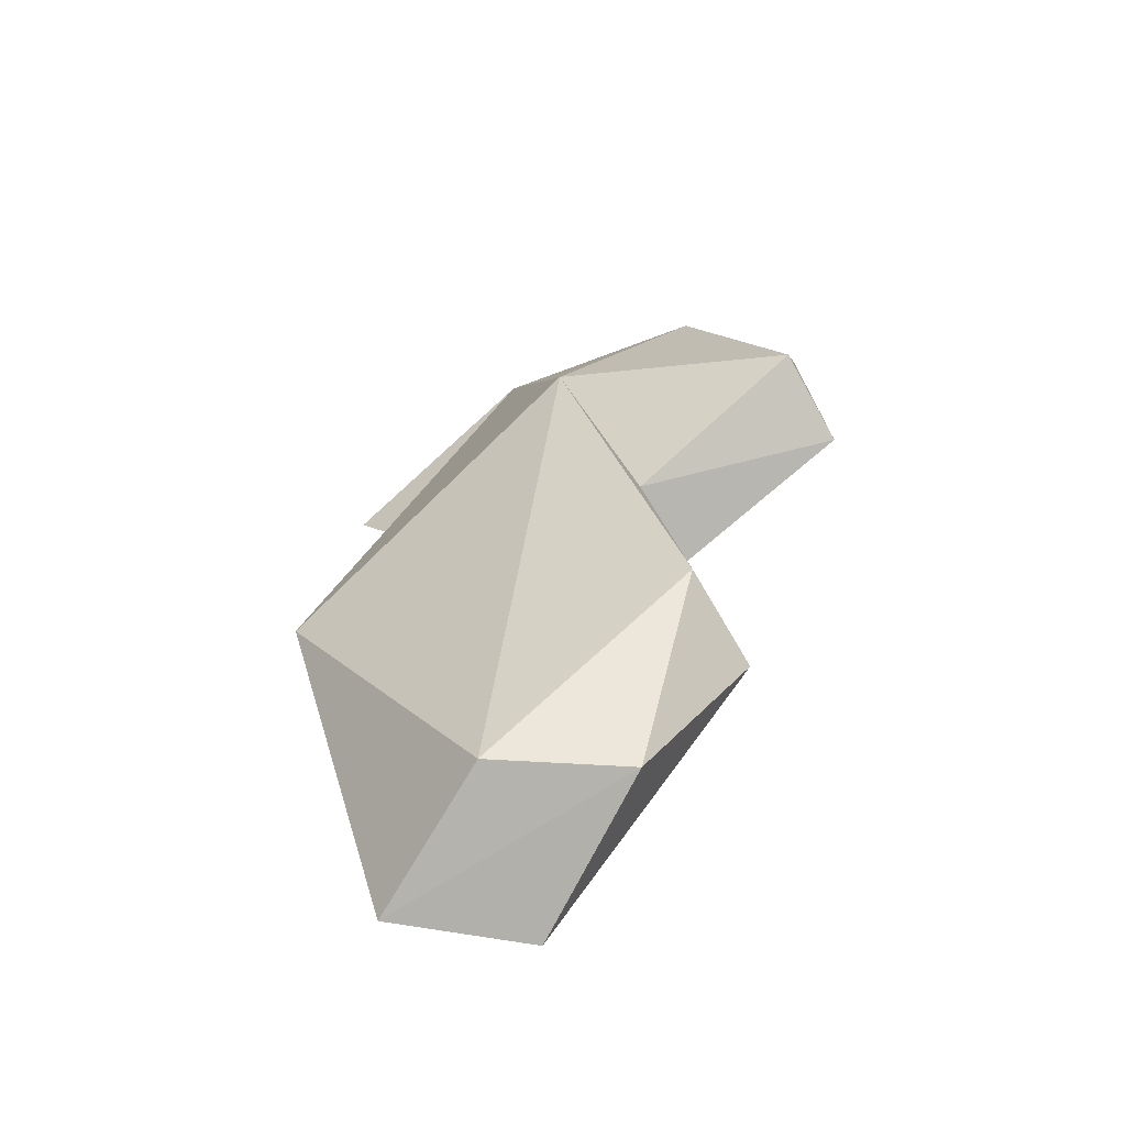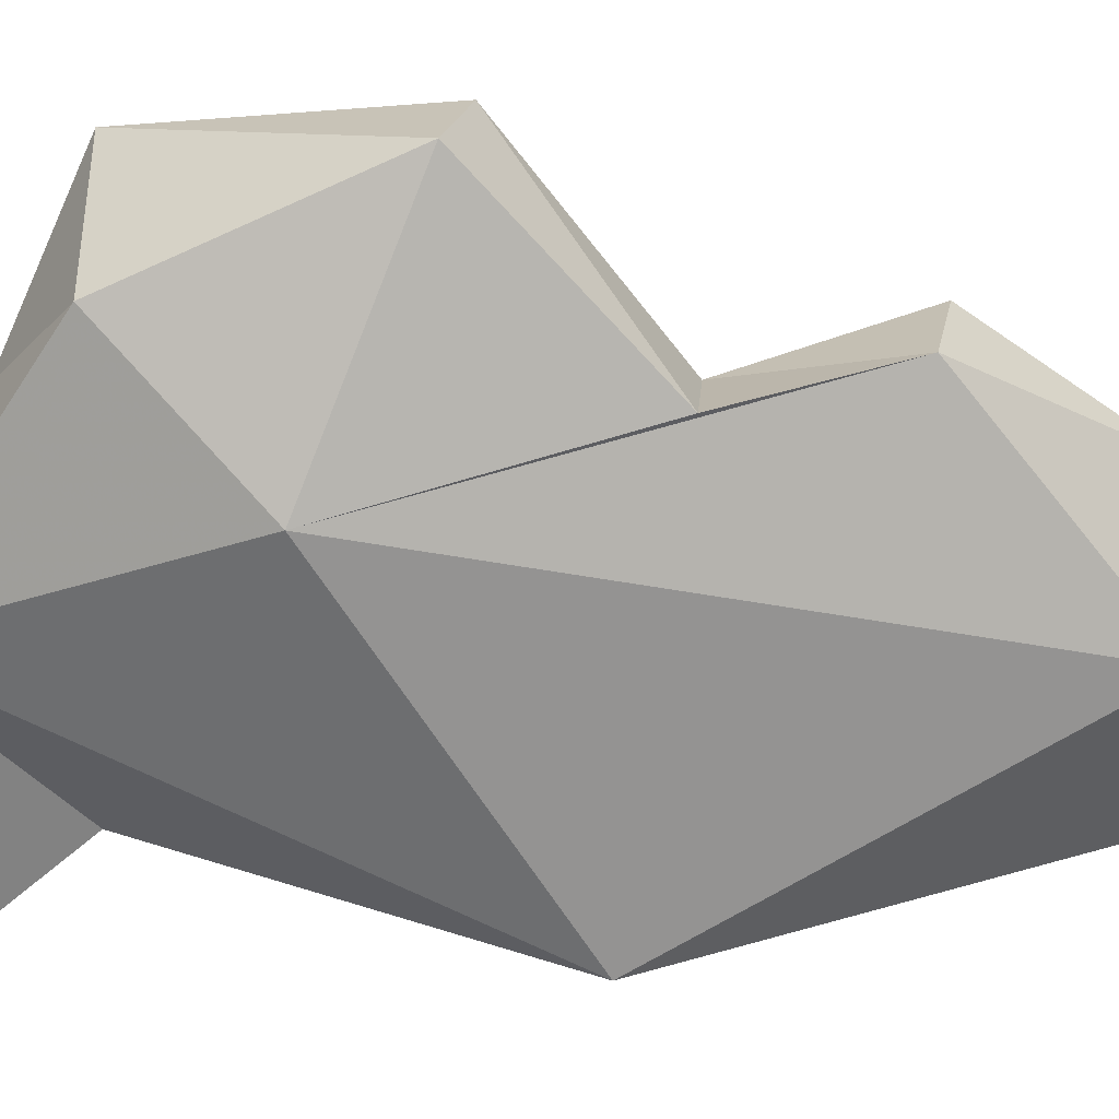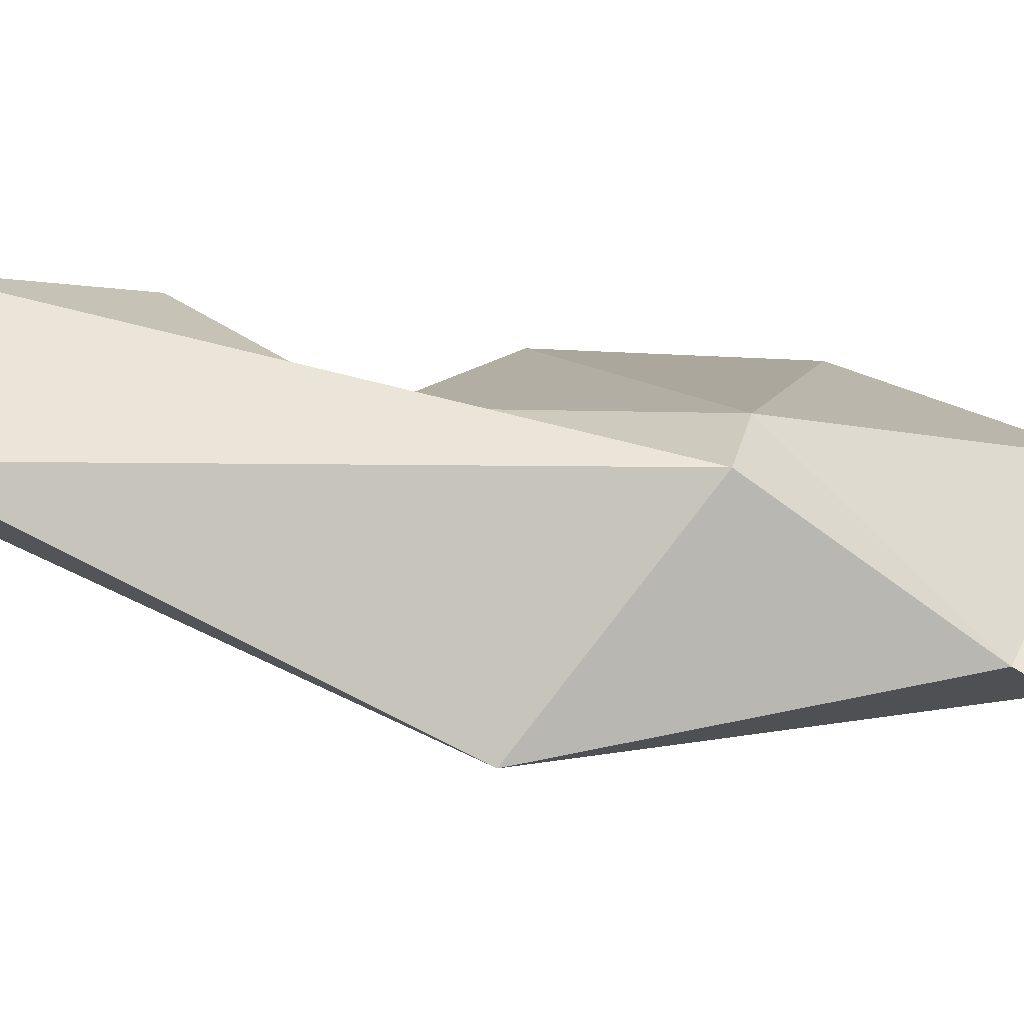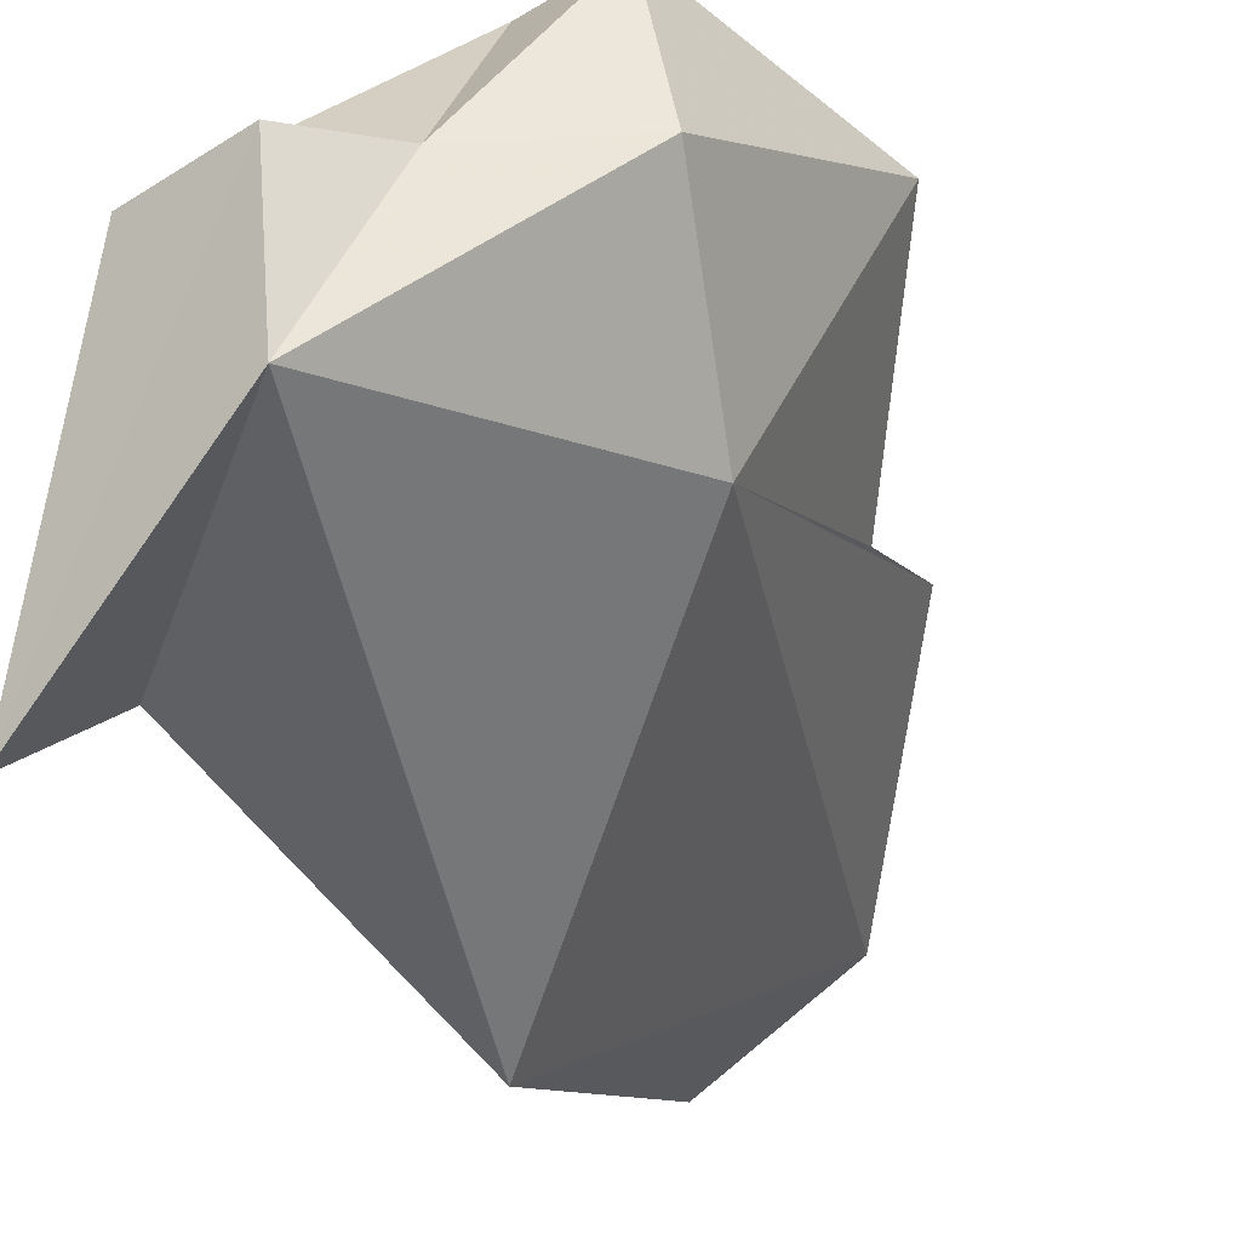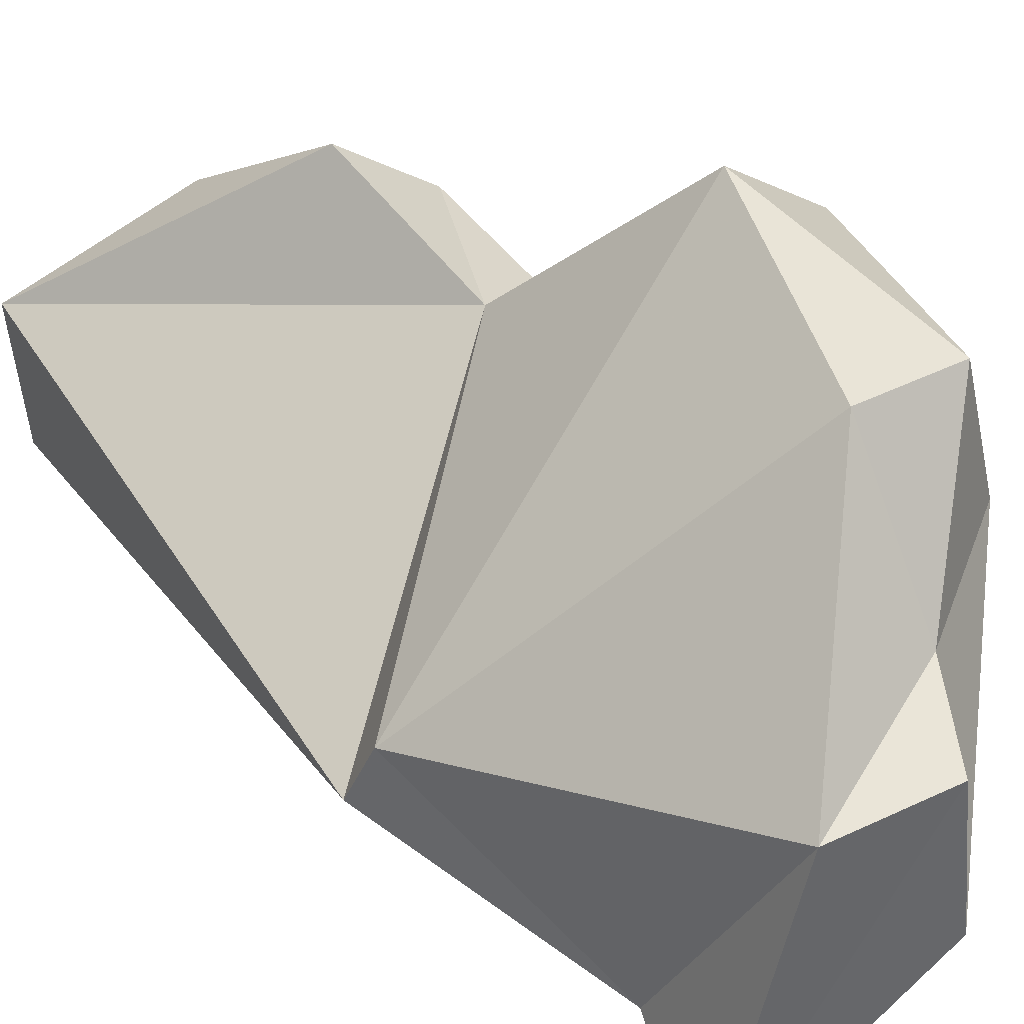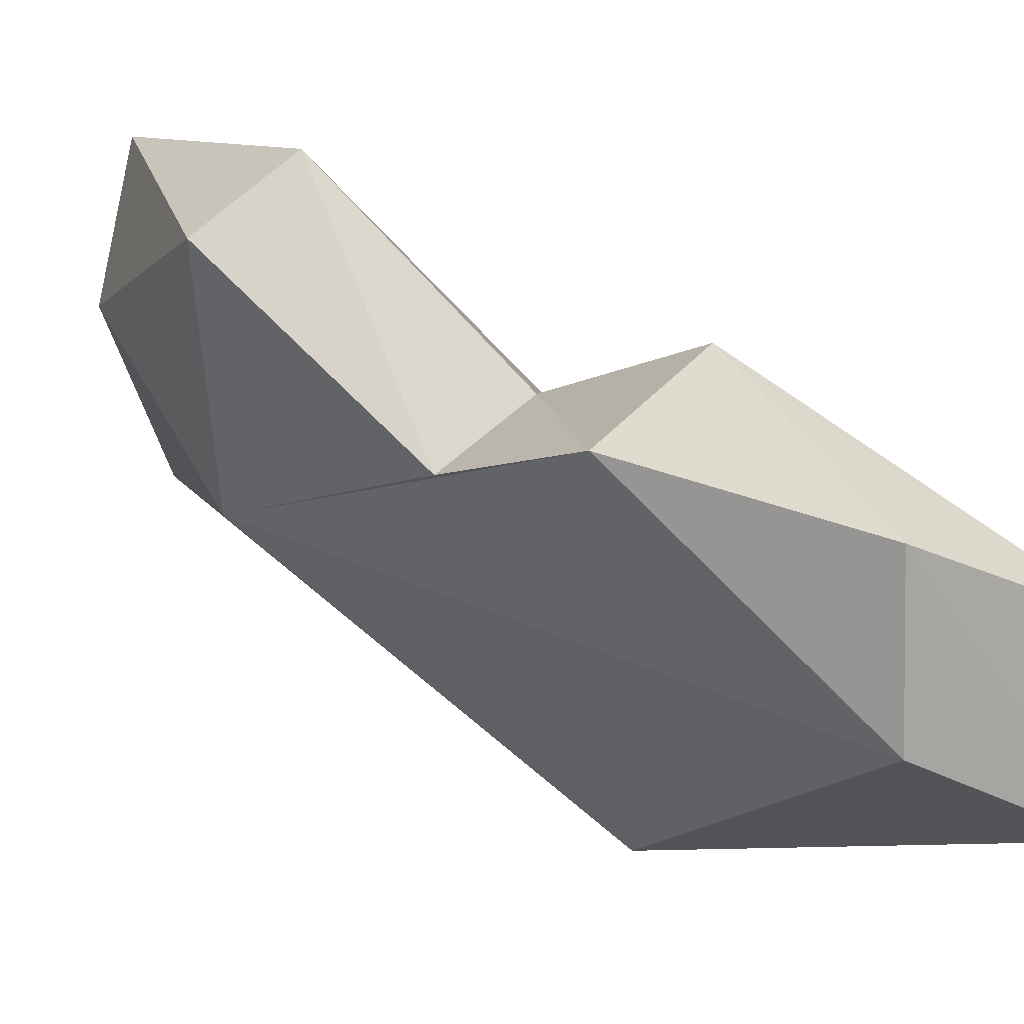
<metadata>
{"format":"obj","ext":"obj","renderer":"f3d","projection":"perspective","resolution":1024,"background":"white","views":[{"elev":-62.8,"azim":84.6,"up":"+Z"},{"elev":-13.9,"azim":88.0,"up":"+Y"},{"elev":-35.1,"azim":-108.6,"up":"+Y"},{"elev":-24.9,"azim":21.4,"up":"+Y"},{"elev":39.7,"azim":-40.0,"up":"+Y"},{"elev":14.2,"azim":141.5,"up":"+Y"}]}
</metadata>
<code>
v 202.4 238.9 111.3
v 201.3 236.3 114.7
v 200.3 243.3 104
v 199.9 241.2 103.2
v 203.5 246.8 115.5
v 203.1 239.2 84.36
v 207 247.4 116.5
v 204.6 235 99.09
v 208.2 241.8 85.9
v 207.4 242.3 116.6
v 202.7 244.3 84.28
v 208.3 246.7 85.88
v 209.1 252.9 110.2
v 212.3 243.9 106.6
v 208.8 248.1 113.6
v 209 250.4 91.37
v 212 248.2 92.15
v 209.4 248.3 97.23
v 212 253.3 111
v 212.2 246.6 97.55
v 213 248.8 111.3
v 215.2 251.9 103.3
v 212.4 253.9 102.5
g foo
f 2 10 7
f 5 2 7
f 7 15 5
f 10 15 7
f 1 2 5
f 1 10 2
f 19 13 15
f 19 15 21
f 15 10 21
f 13 5 15
f 13 3 5
f 5 3 1
f 19 23 13
f 3 13 23
f 10 14 21
f 8 14 10
f 3 4 1
f 1 8 10
f 8 1 4
f 19 22 23
f 19 21 22
f 22 21 14
f 23 18 3
f 20 18 23
f 20 23 22
f 14 20 22
f 4 3 18
f 6 8 4
f 16 18 17
f 18 20 17
f 17 20 14
f 18 16 11
f 9 17 14
f 11 4 18
f 14 8 9
f 8 6 9
f 16 17 12
f 11 16 12
f 12 17 9
f 11 6 4
f 12 9 6
f 6 11 12
g

</code>
